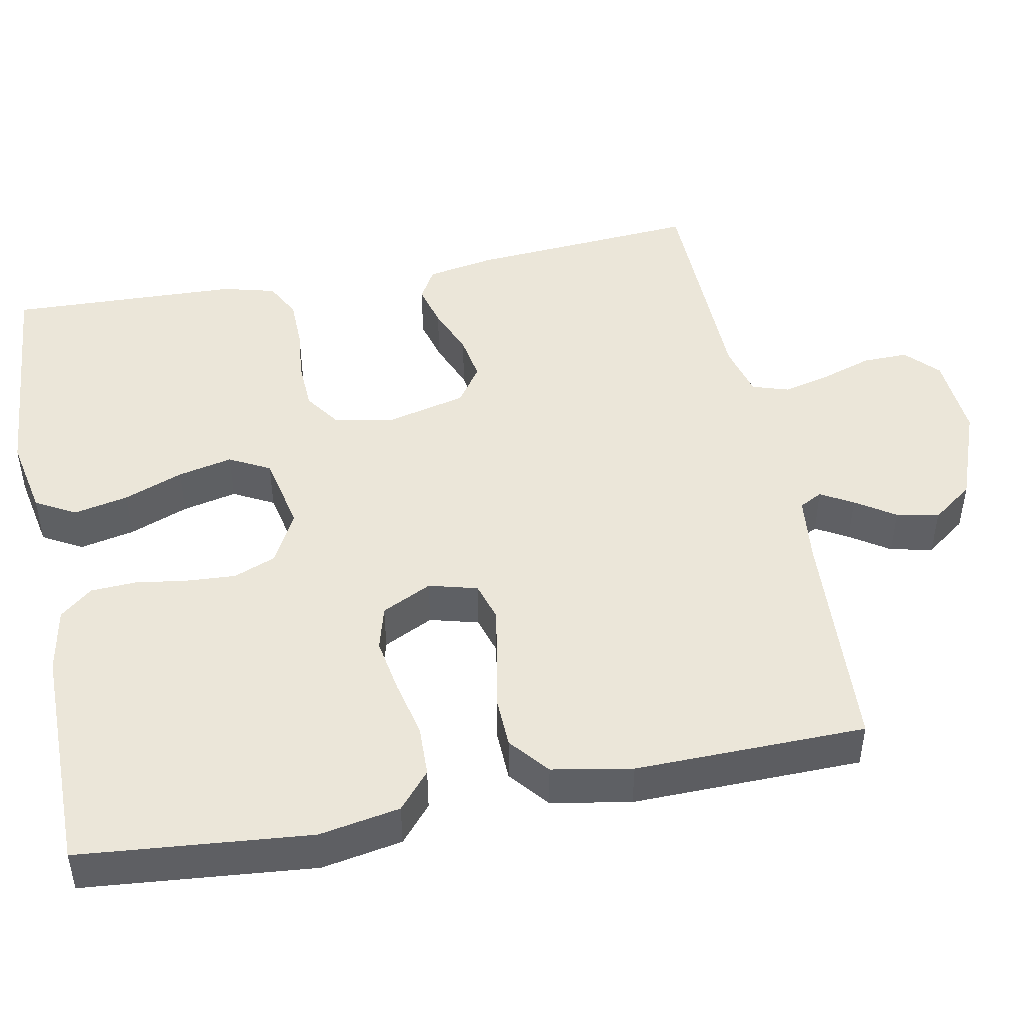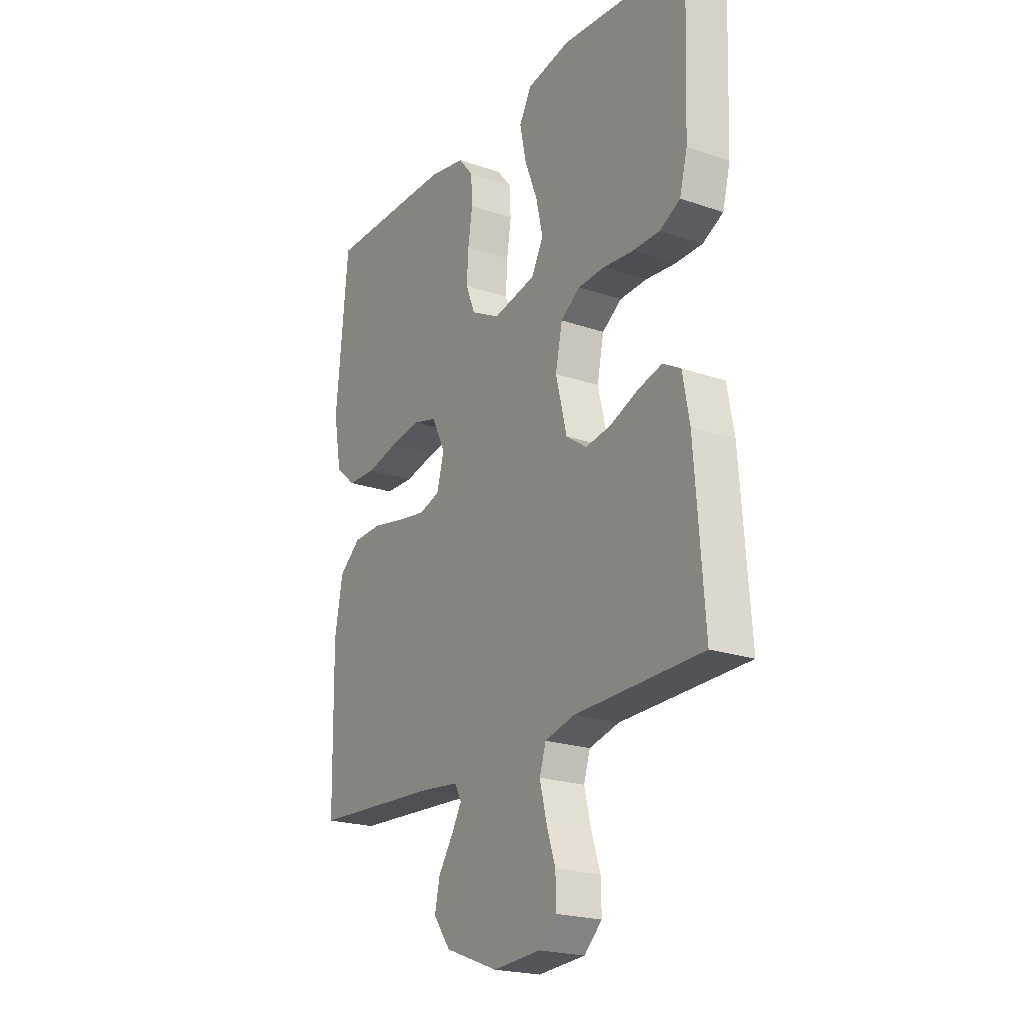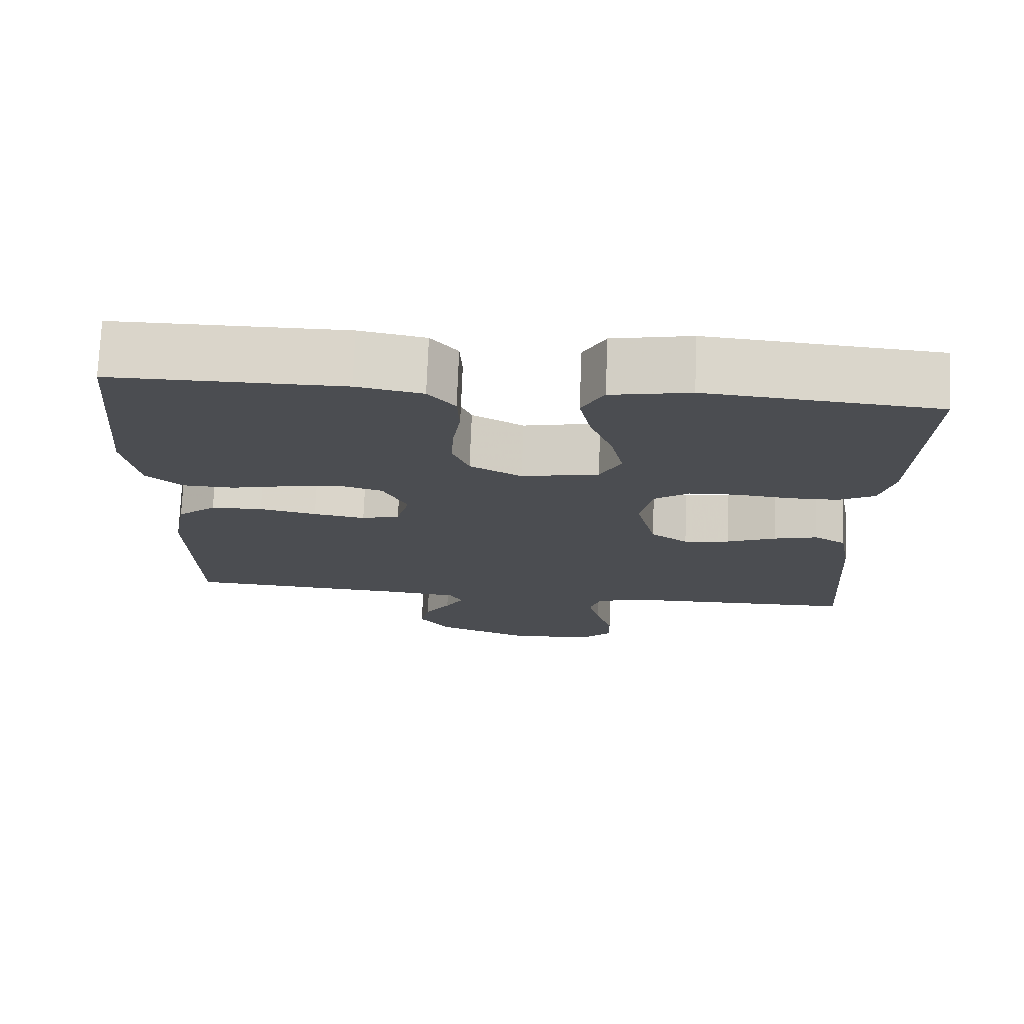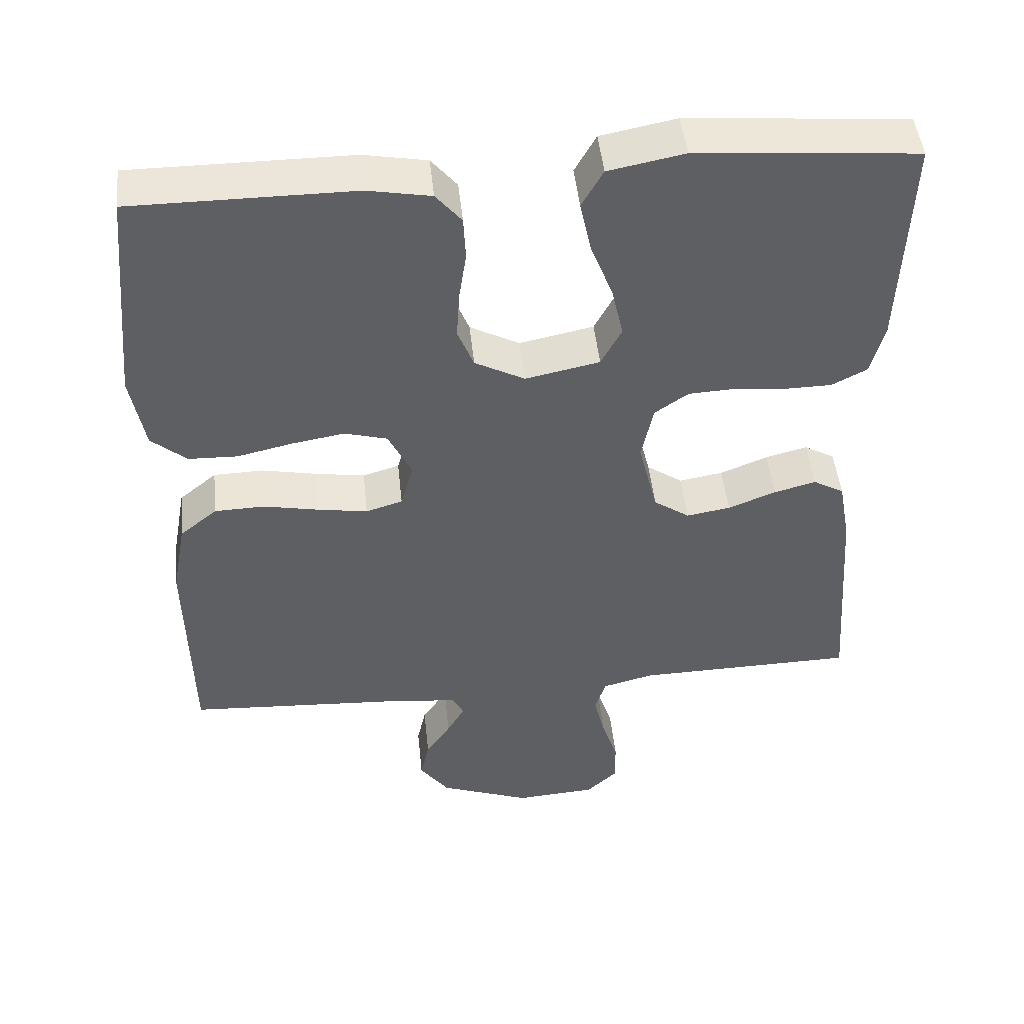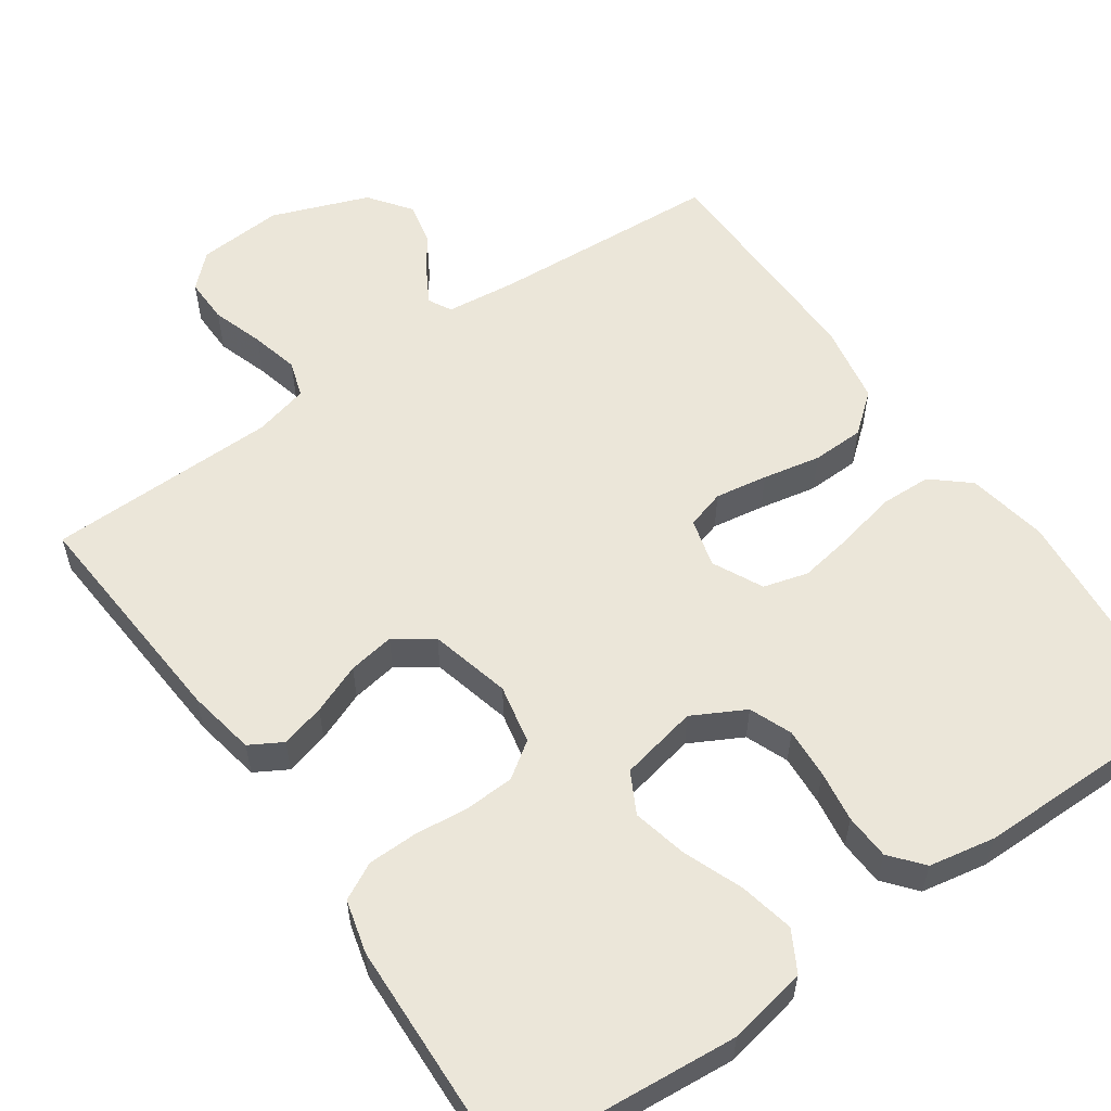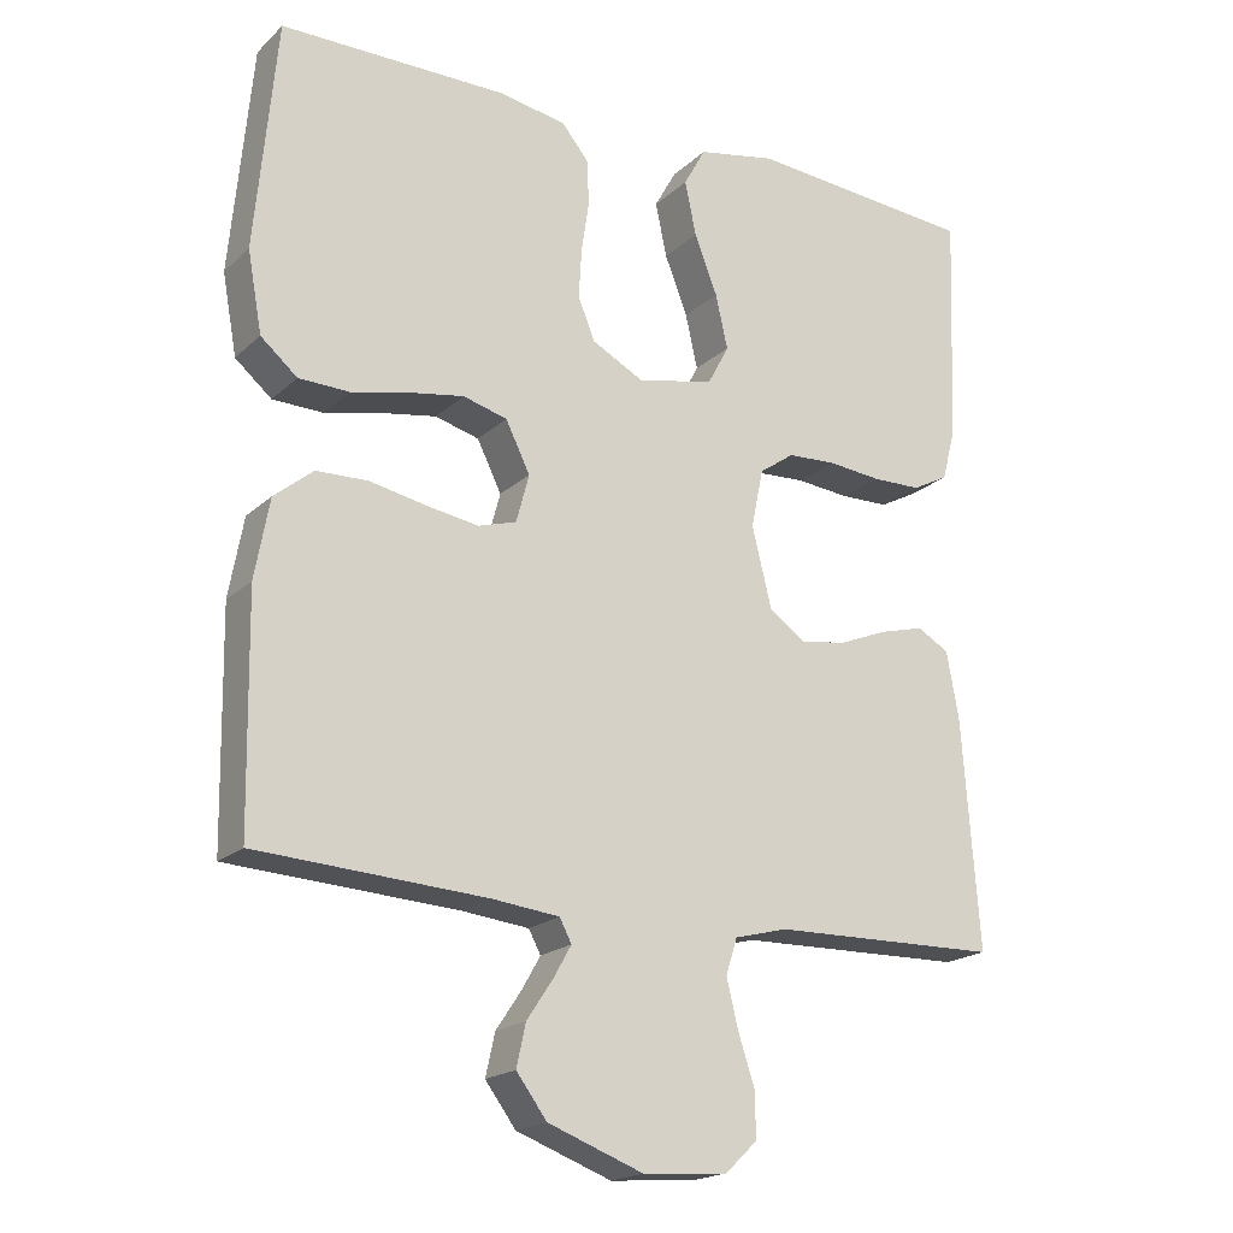
<metadata>
{"format":"obj","ext":"obj","renderer":"f3d","projection":"perspective","resolution":1024,"background":"white","views":[{"elev":46.8,"azim":78.9,"up":"+Y"},{"elev":-21.6,"azim":-121.2,"up":"+Z"},{"elev":74.3,"azim":-177.7,"up":"+Z"},{"elev":47.5,"azim":174.1,"up":"+Z"},{"elev":57.1,"azim":-34.8,"up":"+Y"},{"elev":-19.2,"azim":148.4,"up":"+Z"}]}
</metadata>
<code>
v 0.5 0.07 0.5
v 0.528 0.07 0.2
v 0.509 0.07 0.095
v 0.461 0.07 0.054
v 0.394 0.07 0.052
v 0.319 0.07 0.069
v 0.247 0.07 0.081
v 0.189 0.07 0.065
v 0.157 0.07 0
v 0.174 0.07 -0.063
v 0.224 0.07 -0.078
v 0.292 0.07 -0.067
v 0.367 0.07 -0.052
v 0.435 0.07 -0.054
v 0.486 0.07 -0.096
v 0.505 0.07 -0.2
v 0.5 0.07 -0.5
v 0.2 0.07 -0.518
v 0.111 0.07 -0.528
v 0.095 0.07 -0.558
v 0.119 0.07 -0.6
v 0.153 0.07 -0.651
v 0.165 0.07 -0.706
v 0.125 0.07 -0.76
v 0 0.07 -0.807
v -0.111 0.07 -0.799
v -0.153 0.07 -0.759
v -0.152 0.07 -0.7
v -0.13 0.07 -0.633
v -0.115 0.07 -0.571
v -0.13 0.07 -0.524
v -0.2 0.07 -0.506
v -0.5 0.07 -0.5
v -0.478 0.07 -0.2
v -0.462 0.07 -0.112
v -0.42 0.07 -0.088
v -0.363 0.07 -0.103
v -0.298 0.07 -0.129
v -0.238 0.07 -0.139
v -0.189 0.07 -0.105
v -0.163 0.07 0
v -0.179 0.07 0.077
v -0.225 0.07 0.109
v -0.289 0.07 0.112
v -0.359 0.07 0.105
v -0.423 0.07 0.106
v -0.471 0.07 0.131
v -0.489 0.07 0.2
v -0.5 0.07 0.5
v -0.2 0.07 0.525
v -0.097 0.07 0.505
v -0.068 0.07 0.453
v -0.083 0.07 0.382
v -0.113 0.07 0.305
v -0.129 0.07 0.234
v -0.101 0.07 0.181
v 0 0.07 0.16
v 0.068 0.07 0.196
v 0.09 0.07 0.251
v 0.086 0.07 0.316
v 0.076 0.07 0.383
v 0.079 0.07 0.442
v 0.114 0.07 0.484
v 0.2 0.07 0.5
v 0.5 0 0.5
v 0.528 0 0.2
v 0.509 0 0.095
v 0.461 0 0.054
v 0.394 0 0.052
v 0.319 0 0.069
v 0.247 0 0.081
v 0.189 0 0.065
v 0.157 0 0
v 0.174 0 -0.063
v 0.224 0 -0.078
v 0.292 0 -0.067
v 0.367 0 -0.052
v 0.435 0 -0.054
v 0.486 0 -0.096
v 0.505 0 -0.2
v 0.5 0 -0.5
v 0.2 0 -0.518
v 0.111 0 -0.528
v 0.095 0 -0.558
v 0.119 0 -0.6
v 0.153 0 -0.651
v 0.165 0 -0.706
v 0.125 0 -0.76
v 0 0 -0.807
v -0.111 0 -0.799
v -0.153 0 -0.759
v -0.152 0 -0.7
v -0.13 0 -0.633
v -0.115 0 -0.571
v -0.13 0 -0.524
v -0.2 0 -0.506
v -0.5 0 -0.5
v -0.478 0 -0.2
v -0.462 0 -0.112
v -0.42 0 -0.088
v -0.363 0 -0.103
v -0.298 0 -0.129
v -0.238 0 -0.139
v -0.189 0 -0.105
v -0.163 0 0
v -0.179 0 0.077
v -0.225 0 0.109
v -0.289 0 0.112
v -0.359 0 0.105
v -0.423 0 0.106
v -0.471 0 0.131
v -0.489 0 0.2
v -0.5 0 0.5
v -0.2 0 0.525
v -0.097 0 0.505
v -0.068 0 0.453
v -0.083 0 0.382
v -0.113 0 0.305
v -0.129 0 0.234
v -0.101 0 0.181
v 0 0 0.16
v 0.068 0 0.196
v 0.09 0 0.251
v 0.086 0 0.316
v 0.076 0 0.383
v 0.079 0 0.442
v 0.114 0 0.484
v 0.2 0 0.5
f 4 5 6
f 3 4 6
f 2 3 6
f 1 2 6
f 64 1 6
f 63 64 6
f 62 63 6
f 61 62 6
f 60 61 6
f 59 60 6 7
f 58 59 7 8
f 57 58 8 9
f 56 57 9 10
f 52 53 54
f 51 52 54
f 50 51 54
f 49 50 54
f 48 49 54
f 47 48 54
f 46 47 54
f 45 46 54
f 44 45 54
f 43 44 54 55
f 42 43 55 56
f 36 37 38
f 35 36 38
f 34 35 38
f 33 34 38
f 32 33 38
f 31 32 38 39
f 30 31 39 40
f 27 28 29
f 26 27 29
f 25 26 29
f 24 25 29
f 23 24 29
f 22 23 29
f 21 22 29
f 20 21 29 30
f 30 40 41
f 20 30 41
f 19 20 41
f 16 17 18
f 15 16 18
f 14 15 18
f 13 14 18
f 12 13 18
f 11 12 18 19
f 42 56 10
f 41 42 10
f 19 41 10
f 10 11 19
f 70 69 68
f 70 68 67
f 70 67 66
f 70 66 65
f 70 65 128
f 70 128 127
f 70 127 126
f 70 126 125
f 70 125 124
f 71 70 124 123
f 72 71 123 122
f 73 72 122 121
f 74 73 121 120
f 118 117 116
f 118 116 115
f 118 115 114
f 118 114 113
f 118 113 112
f 118 112 111
f 118 111 110
f 118 110 109
f 118 109 108
f 119 118 108 107
f 120 119 107 106
f 102 101 100
f 102 100 99
f 102 99 98
f 102 98 97
f 102 97 96
f 103 102 96 95
f 104 103 95 94
f 93 92 91
f 93 91 90
f 93 90 89
f 93 89 88
f 93 88 87
f 93 87 86
f 93 86 85
f 94 93 85 84
f 105 104 94
f 105 94 84
f 105 84 83
f 82 81 80
f 82 80 79
f 82 79 78
f 82 78 77
f 82 77 76
f 83 82 76 75
f 74 120 106
f 74 106 105
f 74 105 83
f 83 75 74
f 1 65 66 2
f 2 66 67 3
f 3 67 68 4
f 4 68 69 5
f 5 69 70 6
f 6 70 71 7
f 7 71 72 8
f 8 72 73 9
f 9 73 74 10
f 10 74 75 11
f 11 75 76 12
f 12 76 77 13
f 13 77 78 14
f 14 78 79 15
f 15 79 80 16
f 16 80 81 17
f 17 81 82 18
f 18 82 83 19
f 19 83 84 20
f 20 84 85 21
f 21 85 86 22
f 22 86 87 23
f 23 87 88 24
f 24 88 89 25
f 25 89 90 26
f 26 90 91 27
f 27 91 92 28
f 28 92 93 29
f 29 93 94 30
f 30 94 95 31
f 31 95 96 32
f 32 96 97 33
f 33 97 98 34
f 34 98 99 35
f 35 99 100 36
f 36 100 101 37
f 37 101 102 38
f 38 102 103 39
f 39 103 104 40
f 40 104 105 41
f 41 105 106 42
f 42 106 107 43
f 43 107 108 44
f 44 108 109 45
f 45 109 110 46
f 46 110 111 47
f 47 111 112 48
f 48 112 113 49
f 49 113 114 50
f 50 114 115 51
f 51 115 116 52
f 52 116 117 53
f 53 117 118 54
f 54 118 119 55
f 55 119 120 56
f 56 120 121 57
f 57 121 122 58
f 58 122 123 59
f 59 123 124 60
f 60 124 125 61
f 61 125 126 62
f 62 126 127 63
f 63 127 128 64
f 64 128 65 1

</code>
